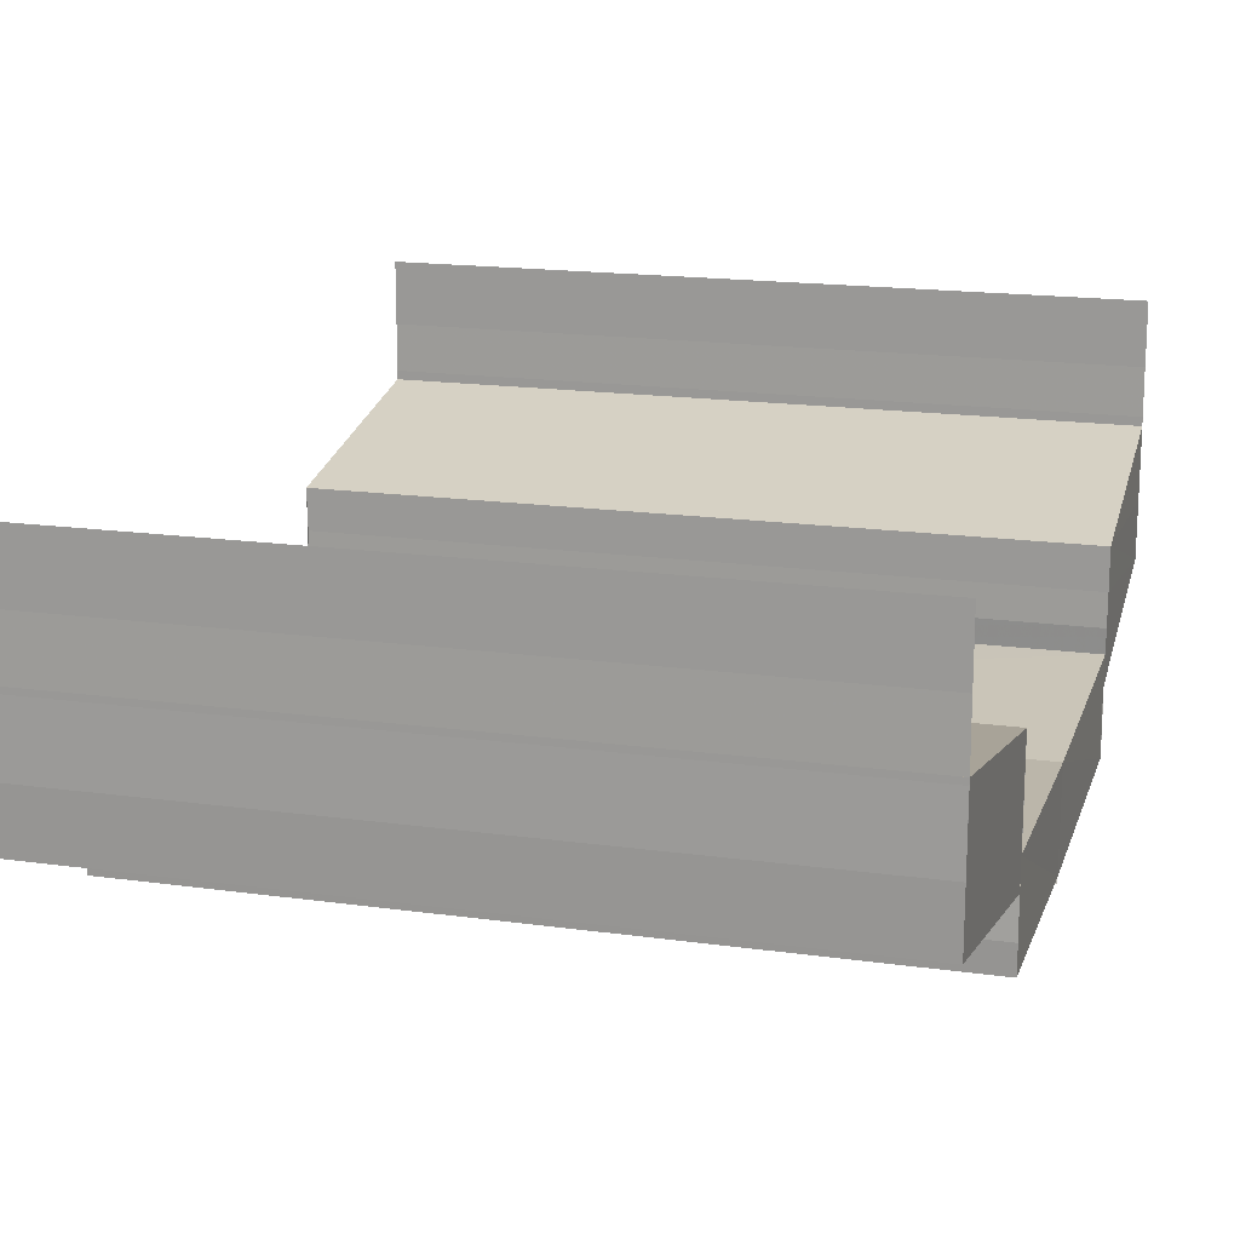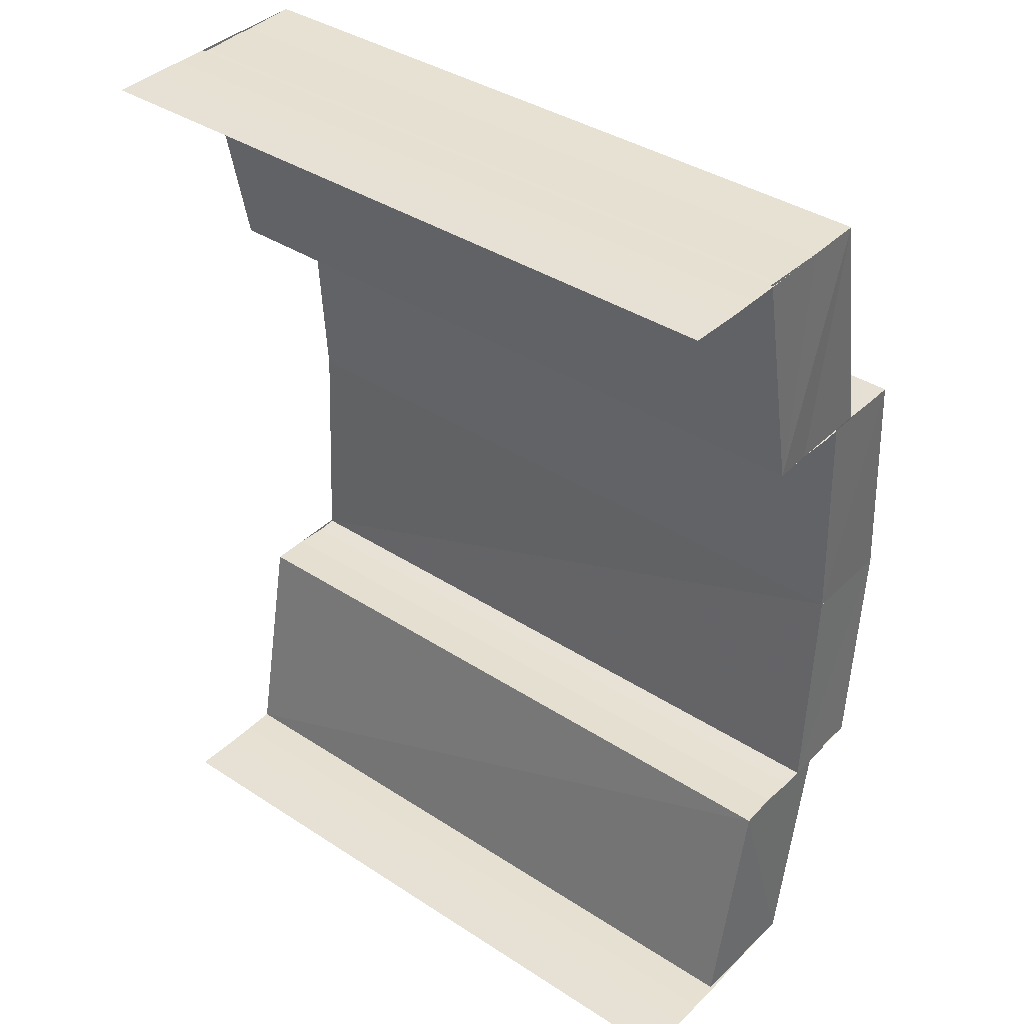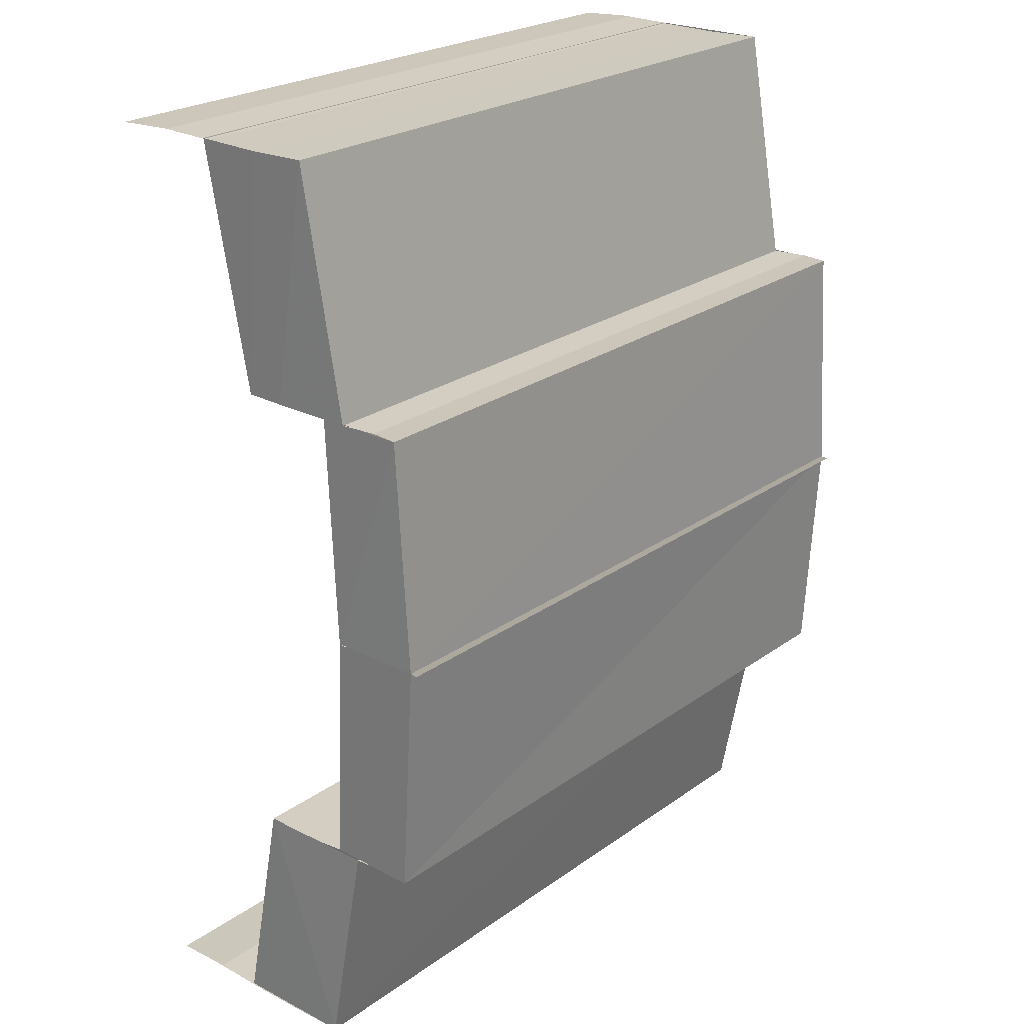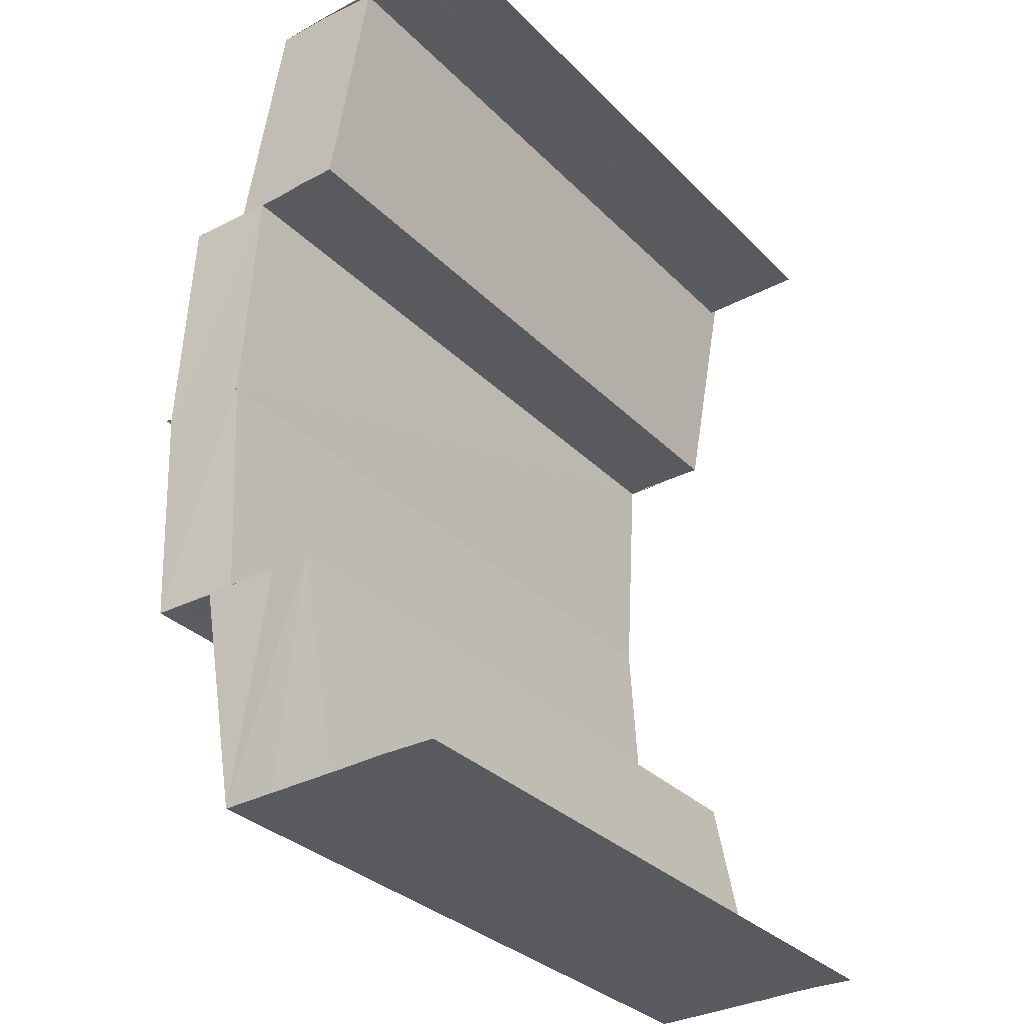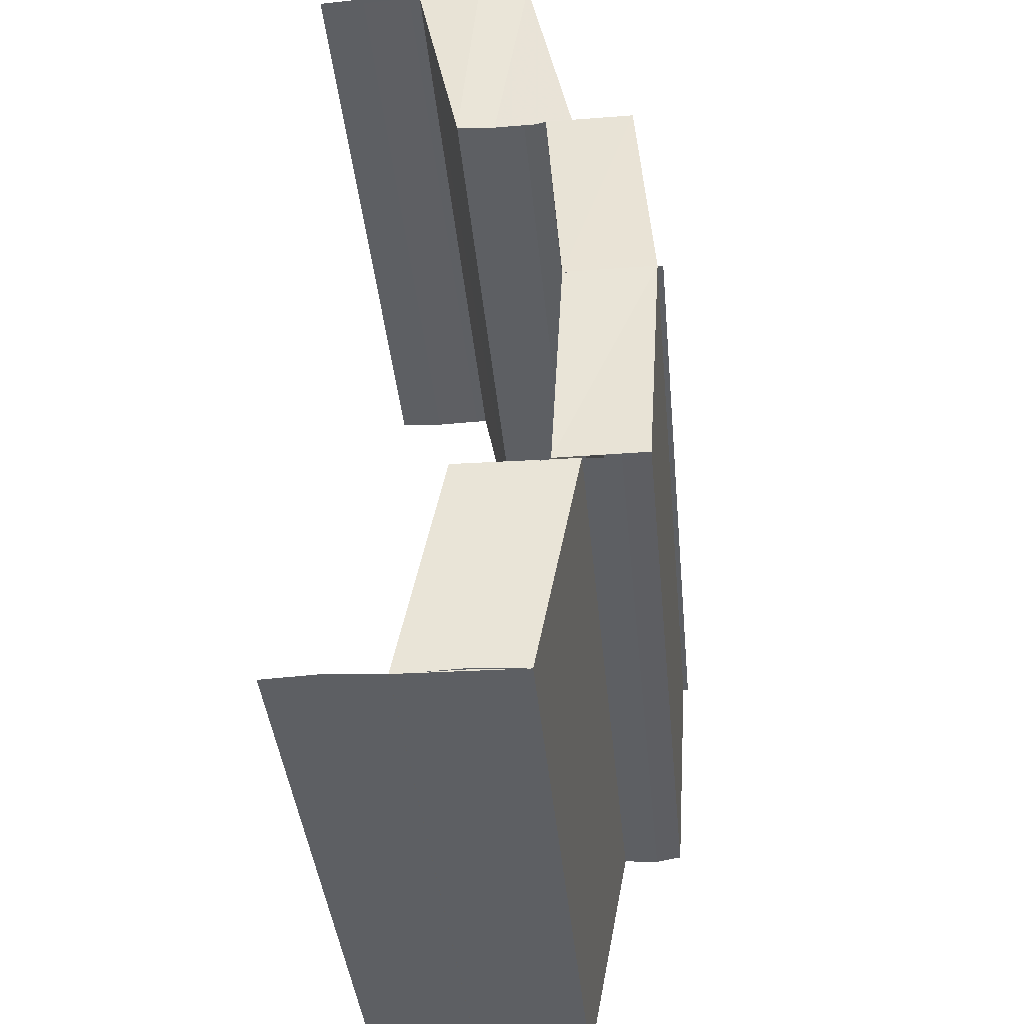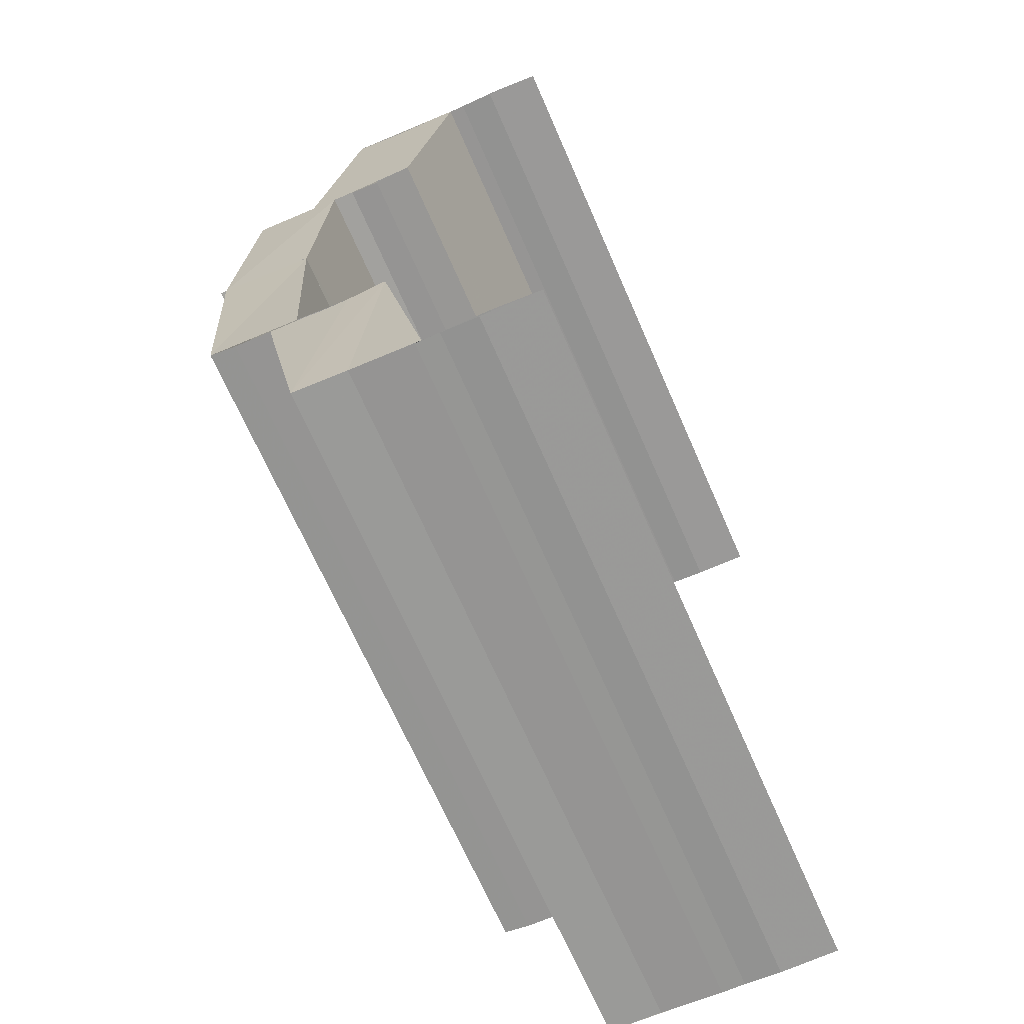
<metadata>
{"format":"obj","ext":"obj","renderer":"f3d","projection":"perspective","resolution":1024,"background":"white","views":[{"elev":17.1,"azim":-164.4,"up":"+Z"},{"elev":38.4,"azim":39.3,"up":"+Y"},{"elev":24.1,"azim":130.4,"up":"+Y"},{"elev":-32.6,"azim":-53.4,"up":"+Y"},{"elev":-40.3,"azim":95.5,"up":"+Y"},{"elev":-67.9,"azim":-66.5,"up":"+Y"}]}
</metadata>
<code>
o 3611
v 2169 1869 7.256
v 2169 1869 7.253
v 2169 1869 7.256
v 2169 1869 7.259
v 2169 1869 7.253
v 2169 1869 7.251
v 2169 1869 7.251
v 2169 1869 7.254
v 2169 1869 7.252
v 2169 1869 7.25
v 2169 1869 7.249
v 2169 1869 7.249
v 2169 1869 7.252
v 2169 1869 7.254
v 2169 1869 7.251
v 2169 1869 7.249
v 2169 1869 7.247
v 2169 1869 7.259
v 2169 1869 7.259
v 2169 1869 7.256
v 2169 1869 7.256
v 2169 1869 7.254
v 2169 1869 7.254
v 2169 1869 7.254
v 2169 1869 7.252
v 2169 1869 7.252
v 2169 1869 7.249
v 2169 1869 7.251
v 2169 1869 7.25
v 2169 1869 7.247
v 2169 1869 7.252
v 2169 1869 7.25
v 2169 1869 7.249
v 2169 1869 7.249
v 2169 1869 7.248
v 2169 1869 7.25
v 2169 1869 7.252
v 2169 1869 7.254
v 2169 1869 7.249
v 2169 1869 7.247
v 2169 1869 7.248
v 2169 1869 7.248
v 2169 1869 7.247
v 2169 1869 7.244
v 2169 1869 7.248
v 2169 1869 7.243
v 2169 1869 7.245
v 2169 1869 7.245
v 2169 1869 7.247
v 2169 1869 7.247
v 2169 1869 7.247
v 2169 1869 7.249
v 2169 1869 7.244
v 2169 1869 7.244
v 2169 1869 7.243
v 2169 1869 7.244
v 2169 1869 7.247
v 2169 1869 7.247
v 2169 1869 7.243
v 2169 1869 7.244
v 2169 1869 7.248
v 2169 1869 7.244
v 2169 1869 7.249
v 2169 1869 7.249
v 2169 1869 7.248
v 2169 1869 7.248
v 2169 1869 7.25
v 2169 1869 7.25
v 2169 1869 7.247
v 2169 1869 7.249
v 2169 1869 7.251
v 2169 1869 7.252
v 2169 1869 7.252
v 2169 1869 7.249
v 2169 1869 7.247
v 2169 1869 7.25
v 2169 1869 7.252
v 2169 1869 7.254
v 2169 1869 7.244
v 2169 1869 7.243
v 2169 1869 7.244
v 2169 1869 7.243
v 2169 1869 7.243
v 2169 1869 7.243
v 2169 1869 7.243
v 2169 1869 7.244
v 2169 1869 7.243
v 2169 1869 7.247
v 2169 1869 7.248
v 2169 1869 7.244
v 2169 1869 7.248
v 2169 1869 7.245
v 2169 1869 7.245
v 2169 1869 7.247
v 2169 1869 7.247
v 2169 1869 7.244
v 2169 1869 7.244
v 2169 1869 7.247
v 2169 1869 7.249
v 2169 1869 7.248
v 2169 1869 7.247
v 2169 1869 7.248
v 2169 1869 7.247
v 2169 1869 7.247
v 2169 1869 7.247
v 2169 1869 7.247
v 2169 1869 7.248
v 2169 1869 7.243
v 2169 1869 7.243
v 2169 1869 7.243
v 2169 1869 7.244
v 2169 1869 7.243
v 2169 1869 7.243
v 2169 1869 7.244
v 2169 1869 7.247
v 2169 1869 7.247
v 2169 1869 7.247
v 2169 1869 7.248
v 2169 1869 7.247
v 2169 1869 7.247
v 2169 1869 7.248
v 2169 1869 7.249
v 2169 1869 7.249
v 2169 1869 7.247
v 2169 1869 7.252
v 2169 1869 7.254
v 2169 1869 7.251
v 2169 1869 7.251
v 2169 1869 7.249
v 2169 1869 7.252
v 2169 1869 7.25
v 2169 1869 7.251
v 2169 1869 7.254
v 2169 1869 7.253
v 2169 1869 7.253
v 2169 1869 7.256
v 2169 1869 7.256
v 2169 1869 7.259
v 2169 1869 7.259
v 2169 1869 7.259
v 2169 1869 7.256
v 2169 1869 7.256
v 2169 1869 7.259
v 2169 1869 7.254
v 2169 1869 7.254
v 2169 1869 7.254
v 2169 1869 7.252
f 1 2 3
f 4 1 3
f 2 5 3
f 2 6 5
f 6 7 5
f 8 9 6
f 9 10 11
f 11 12 7
f 12 13 14
f 15 16 7
f 16 17 12
f 18 3 19
f 19 20 18
f 20 21 4
f 20 22 21
f 22 23 21
f 24 25 23
f 26 27 28
f 29 30 27
f 31 32 26
f 32 33 29
f 33 34 29
f 33 35 34
f 32 36 37
f 31 37 38
f 39 40 31
f 41 42 34
f 42 43 44
f 43 45 46
f 47 44 48
f 47 48 49
f 50 47 49
f 50 51 52
f 53 54 48
f 54 55 35
f 55 56 57
f 58 59 60
f 61 62 59
f 63 64 61
f 65 63 66
f 63 67 64
f 67 68 64
f 69 70 67
f 70 71 72
f 72 73 68
f 73 74 75
f 76 77 68
f 77 78 73
f 79 80 81
f 82 80 83
f 80 84 85
f 80 84 86
f 87 88 89
f 90 91 88
f 92 93 90
f 92 94 93
f 94 95 93
f 96 92 97
f 98 99 95
f 100 101 102
f 103 101 104
f 101 105 106
f 101 105 107
f 108 109 110
f 108 111 110
f 109 112 113
f 111 114 113
f 115 116 117
f 115 118 117
f 116 119 120
f 118 121 120
f 122 123 124
f 125 126 122
f 127 128 123
f 122 127 129
f 129 130 131
f 132 133 130
f 127 134 132
f 134 135 132
f 134 136 135
f 136 137 135
f 138 137 136
f 139 140 137
f 140 139 141
f 142 143 141
f 142 141 144
f 145 142 144
f 145 146 147

</code>
